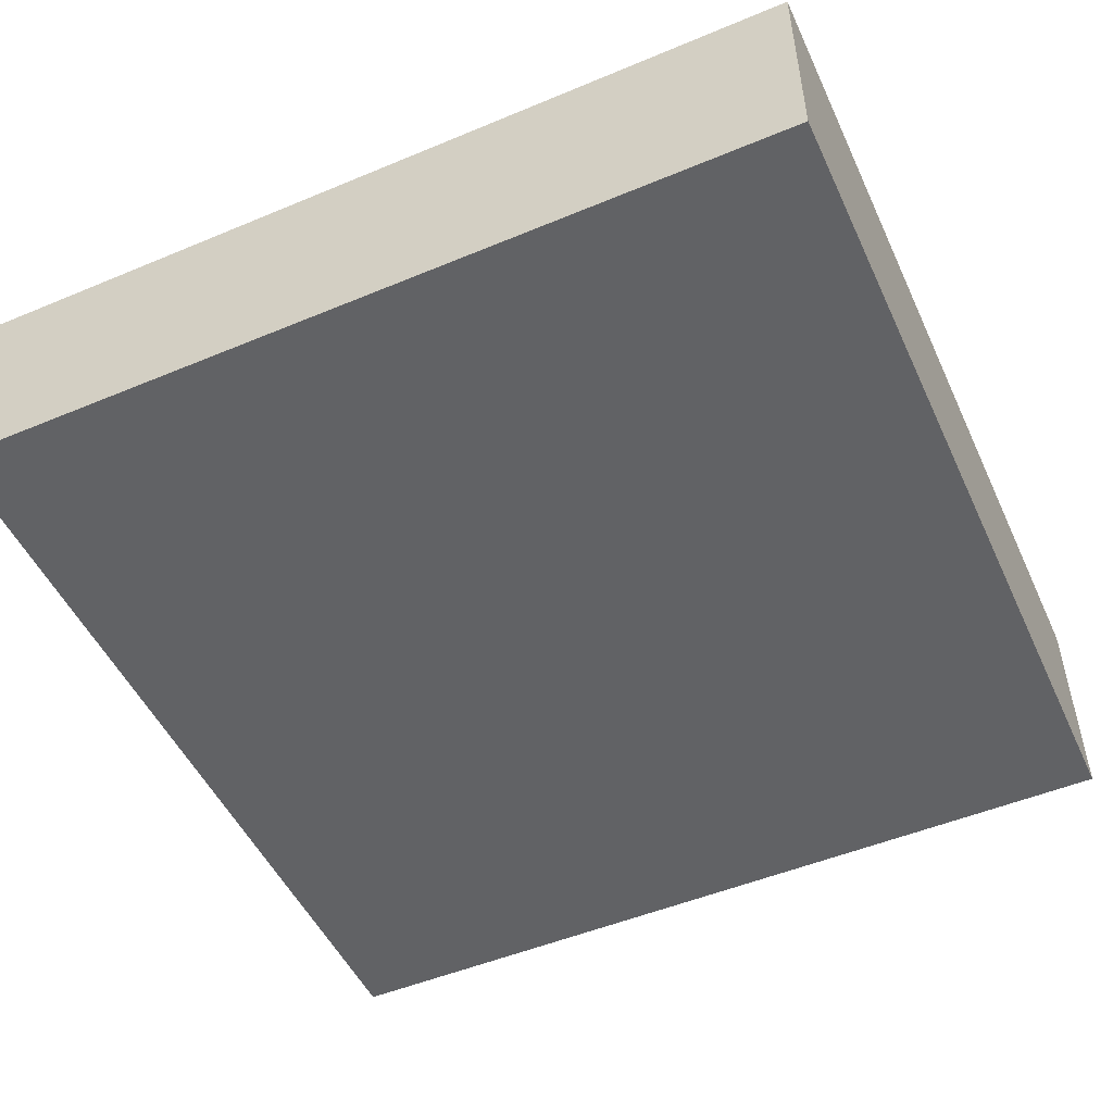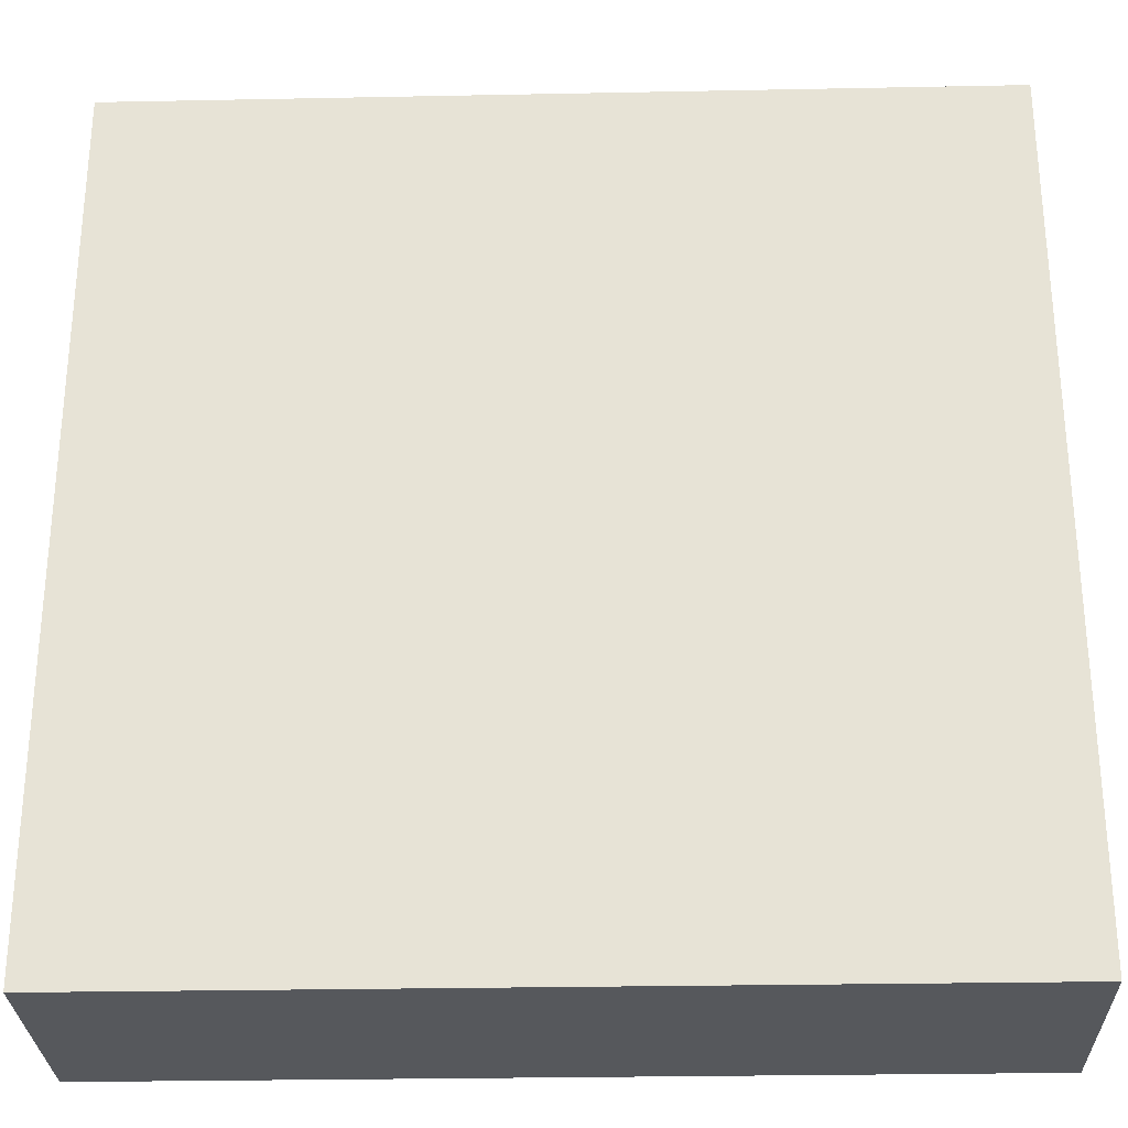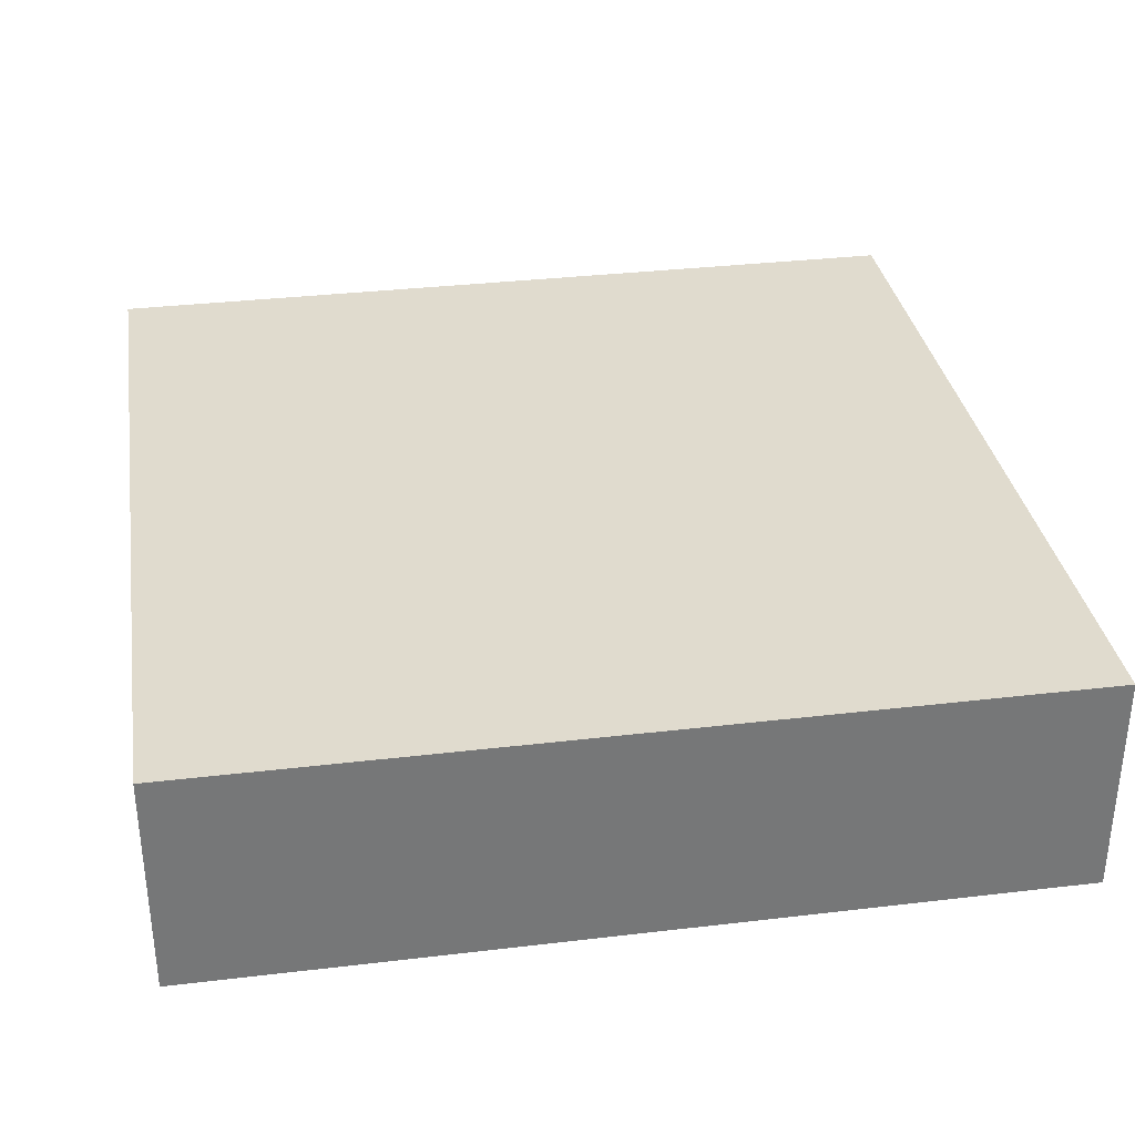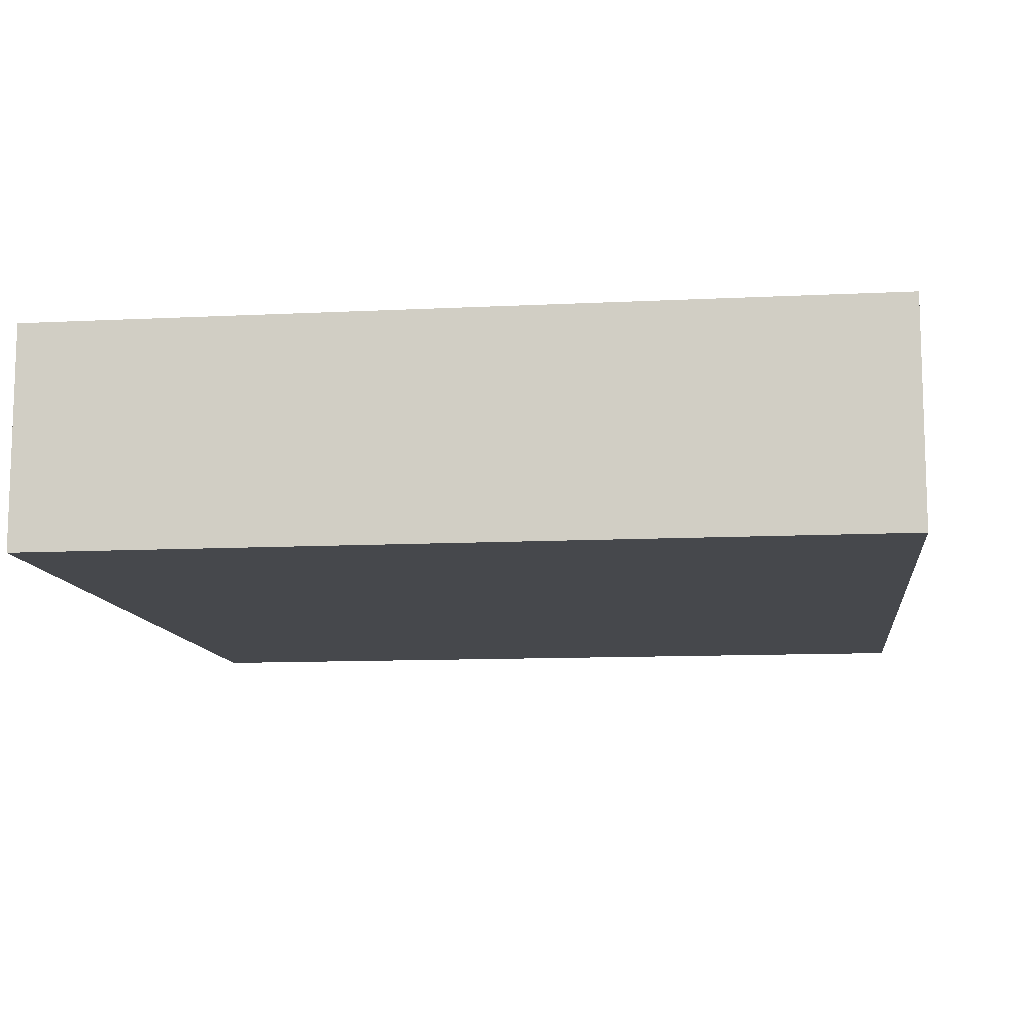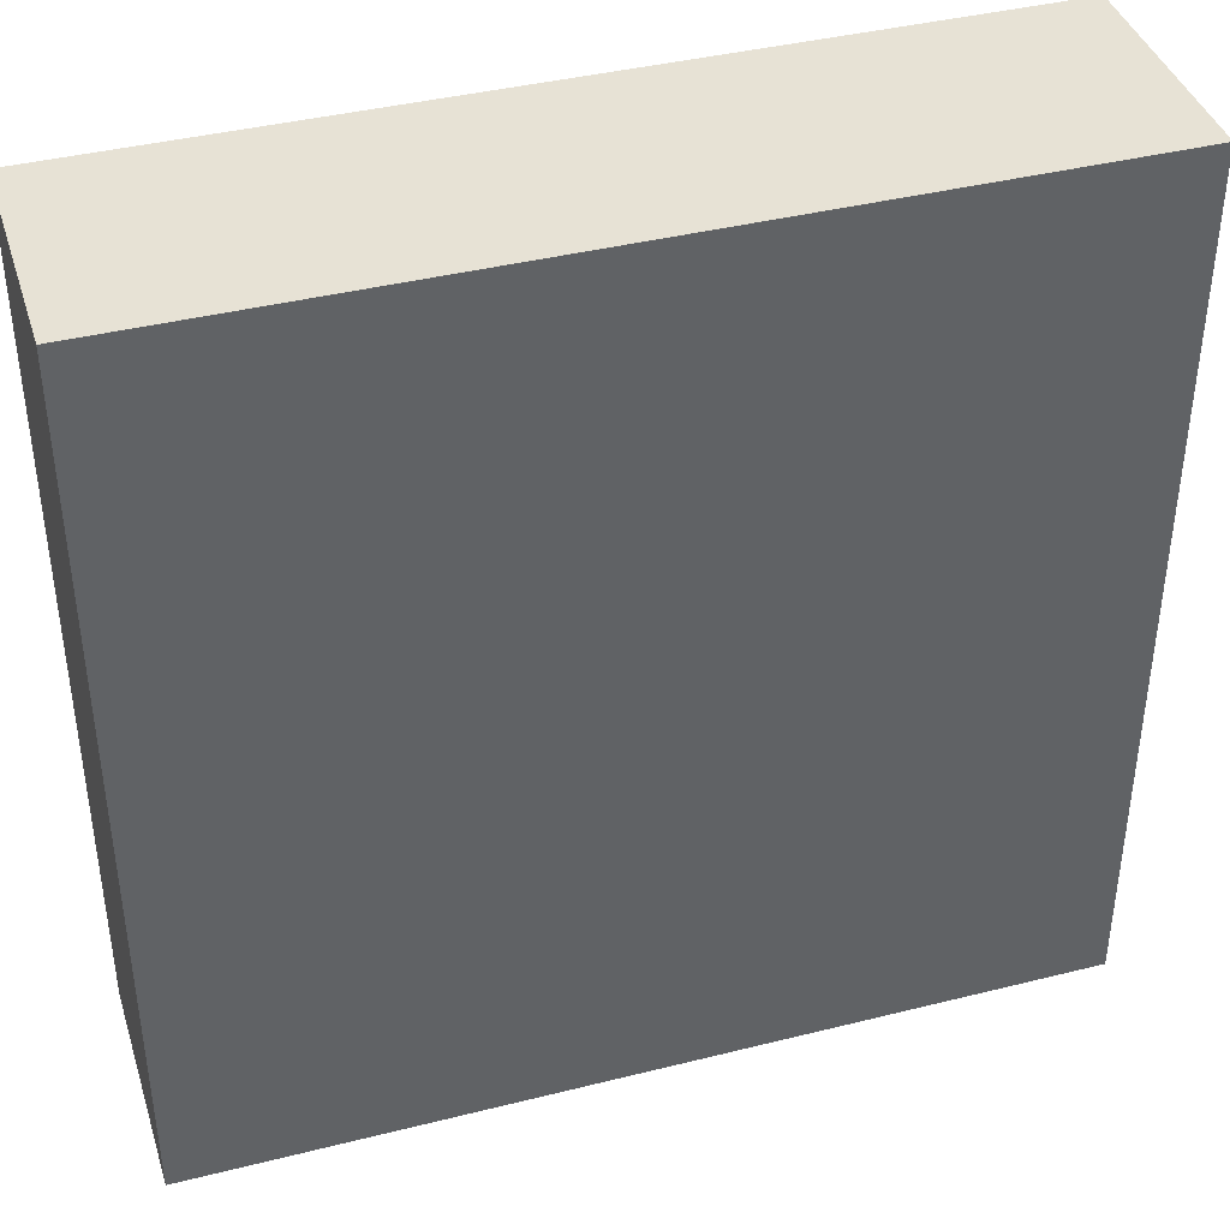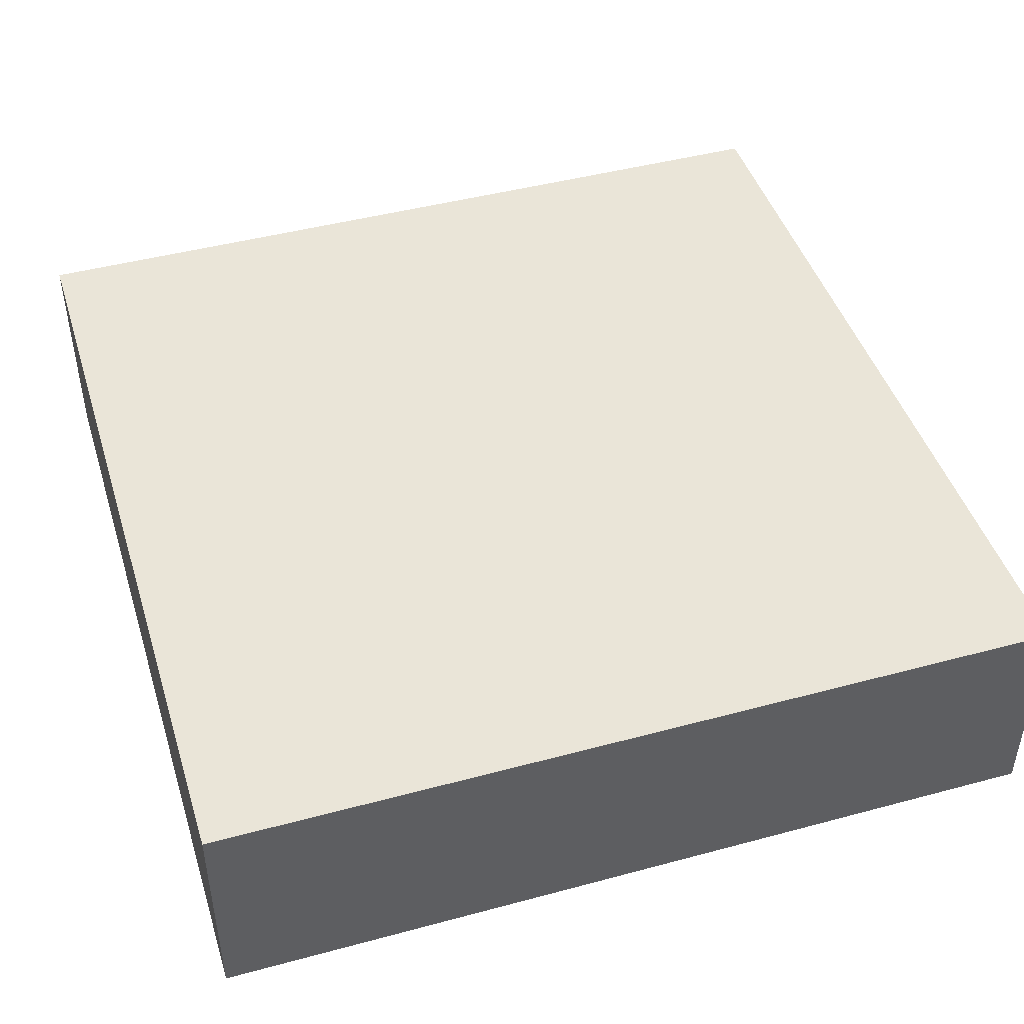
<metadata>
{"format":"obj","ext":"obj","renderer":"f3d","projection":"perspective","resolution":1024,"background":"white","views":[{"elev":-50.6,"azim":114.5,"up":"+Y"},{"elev":-28.3,"azim":-178.3,"up":"+Z"},{"elev":33.4,"azim":80.8,"up":"+Y"},{"elev":-11.1,"azim":97.0,"up":"+Y"},{"elev":40.3,"azim":162.9,"up":"+Z"},{"elev":45.5,"azim":-107.2,"up":"+Y"}]}
</metadata>
<code>
o cube
v 5 0 5
v 5 0 -5
v 5 -2.625 5
v 5 -2.625 -5
v -5 0 -5
v -5 0 5
v -5 -2.625 -5
v -5 -2.625 5
f 1 3 2
f 3 4 2
f 5 7 6
f 7 8 6
f 5 6 2
f 6 1 2
f 8 7 3
f 7 4 3
f 6 8 1
f 8 3 1
f 2 4 5
f 4 7 5

</code>
